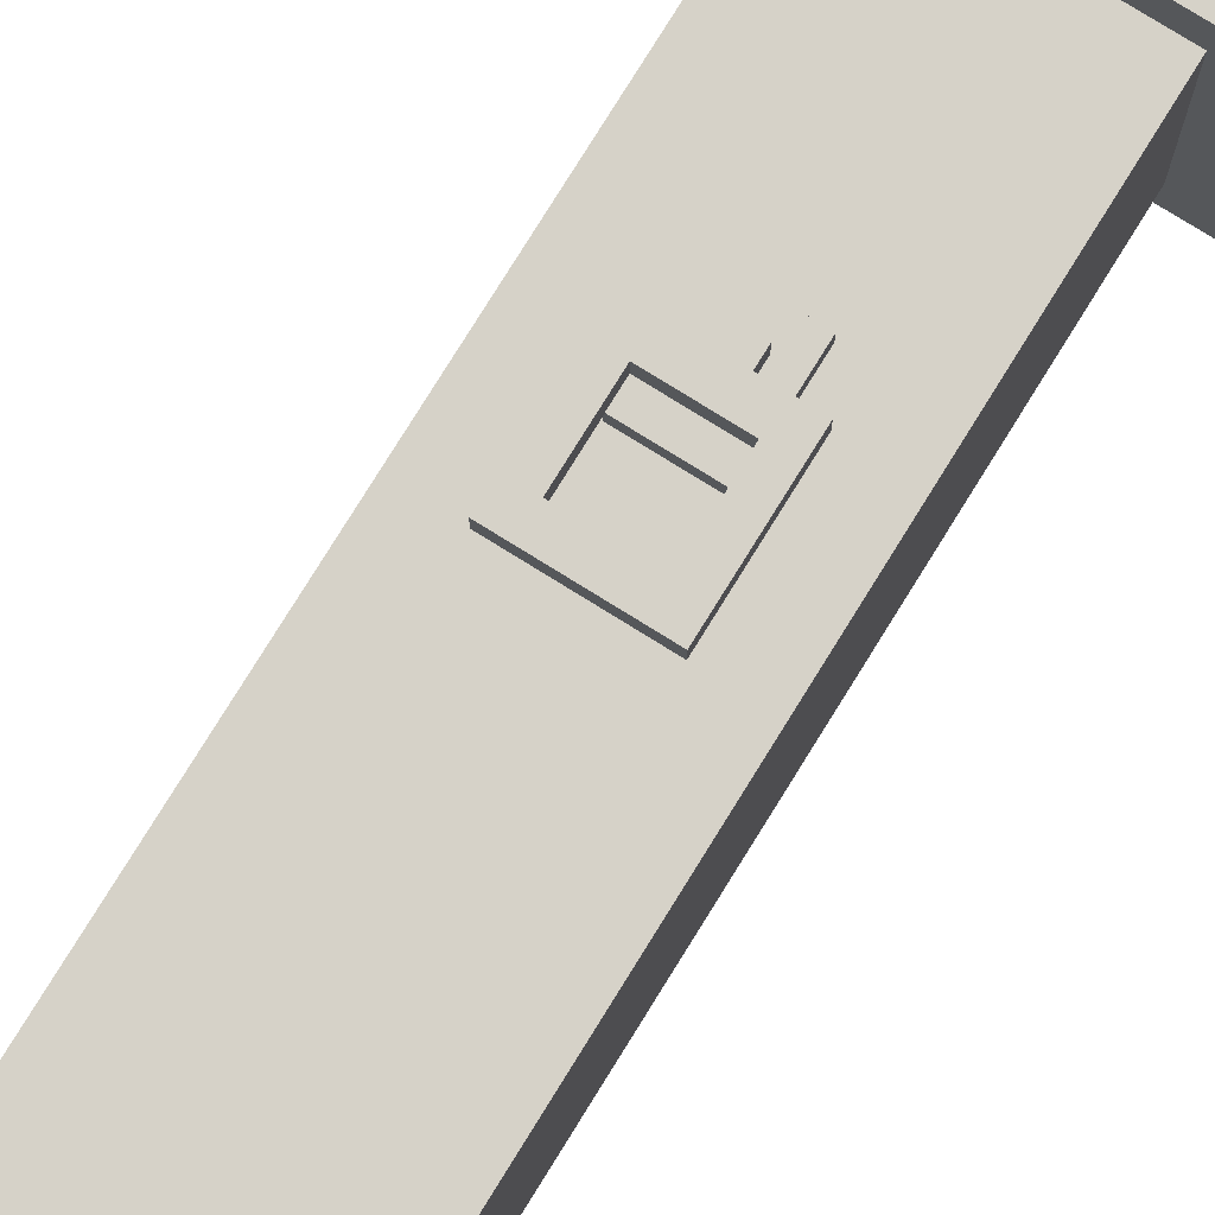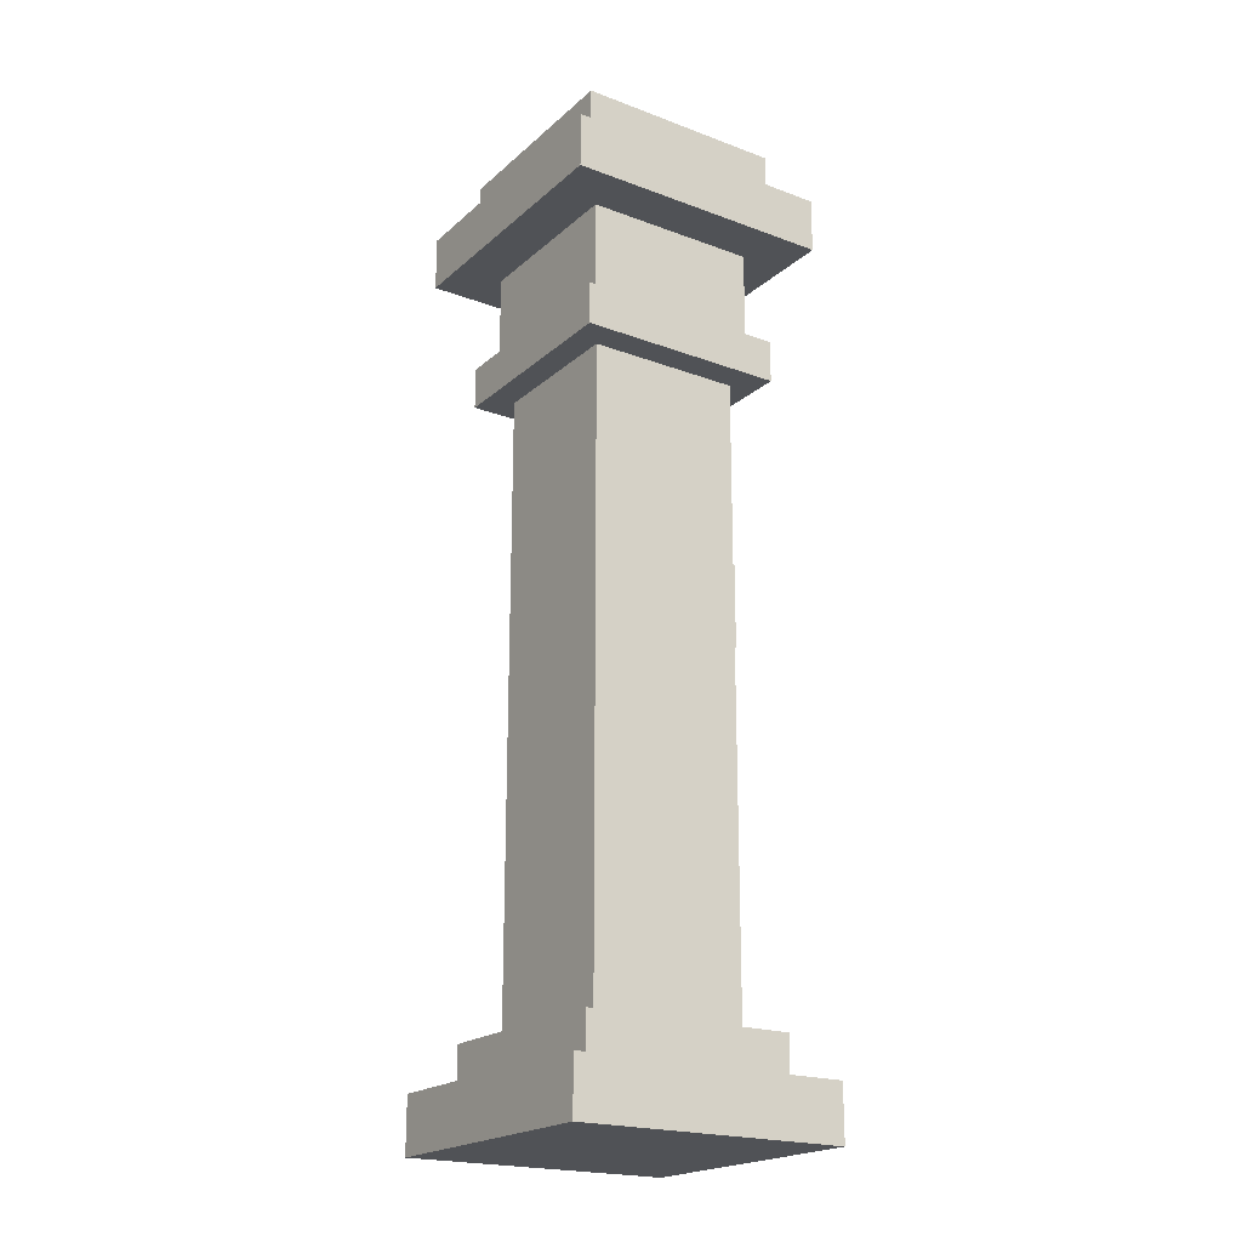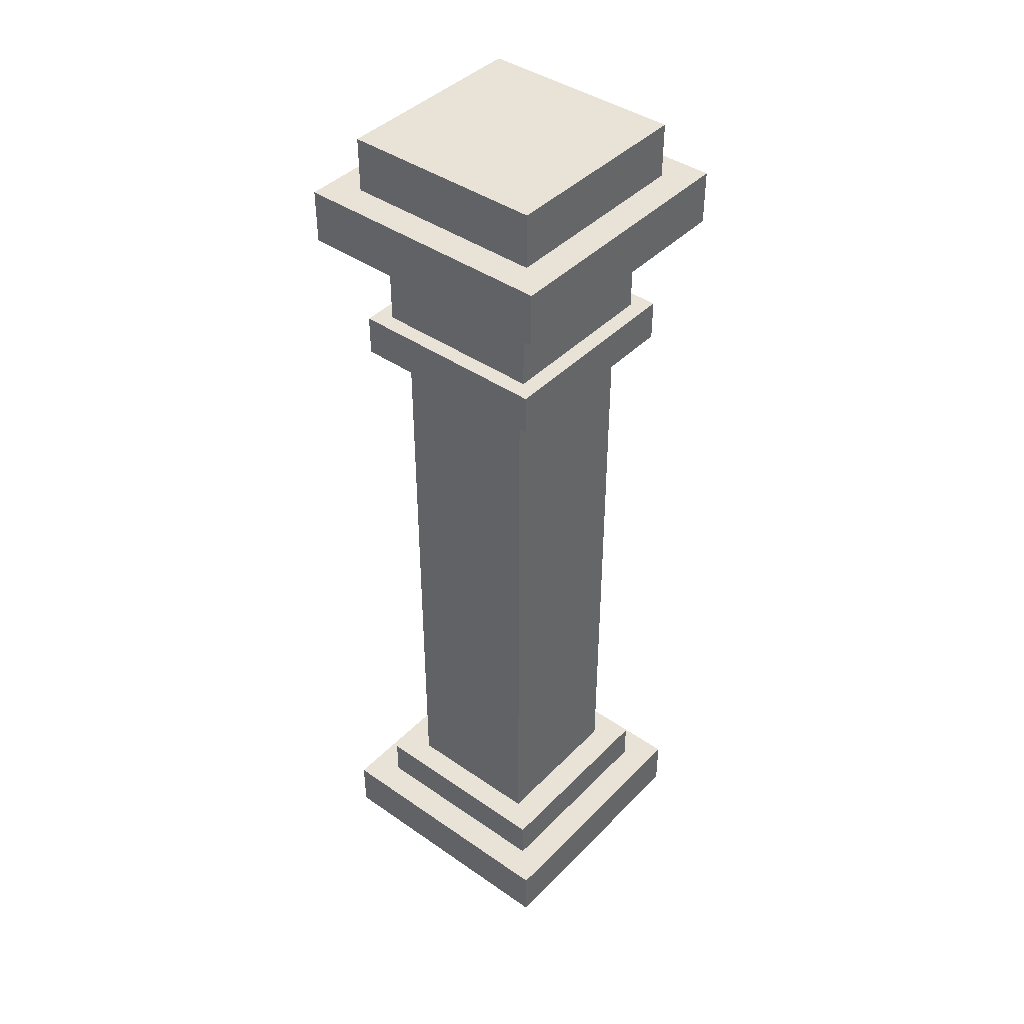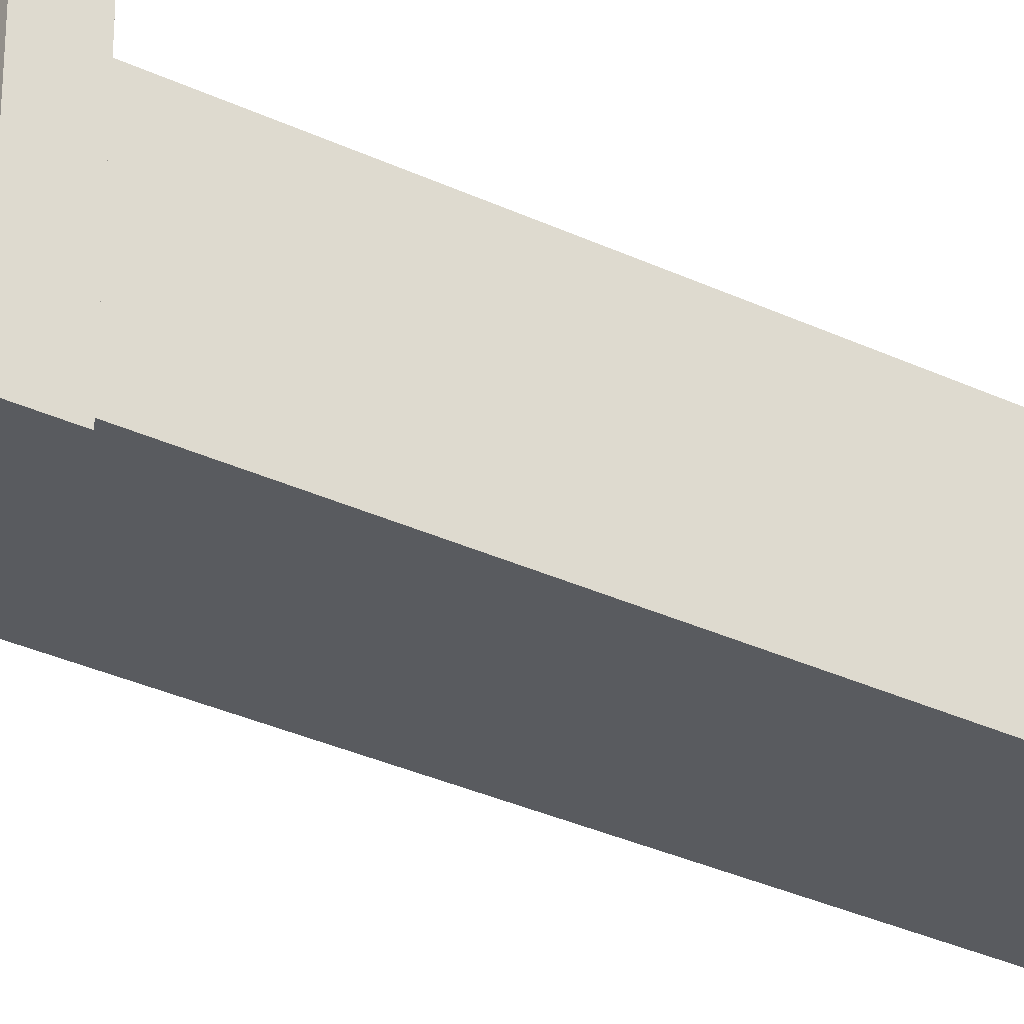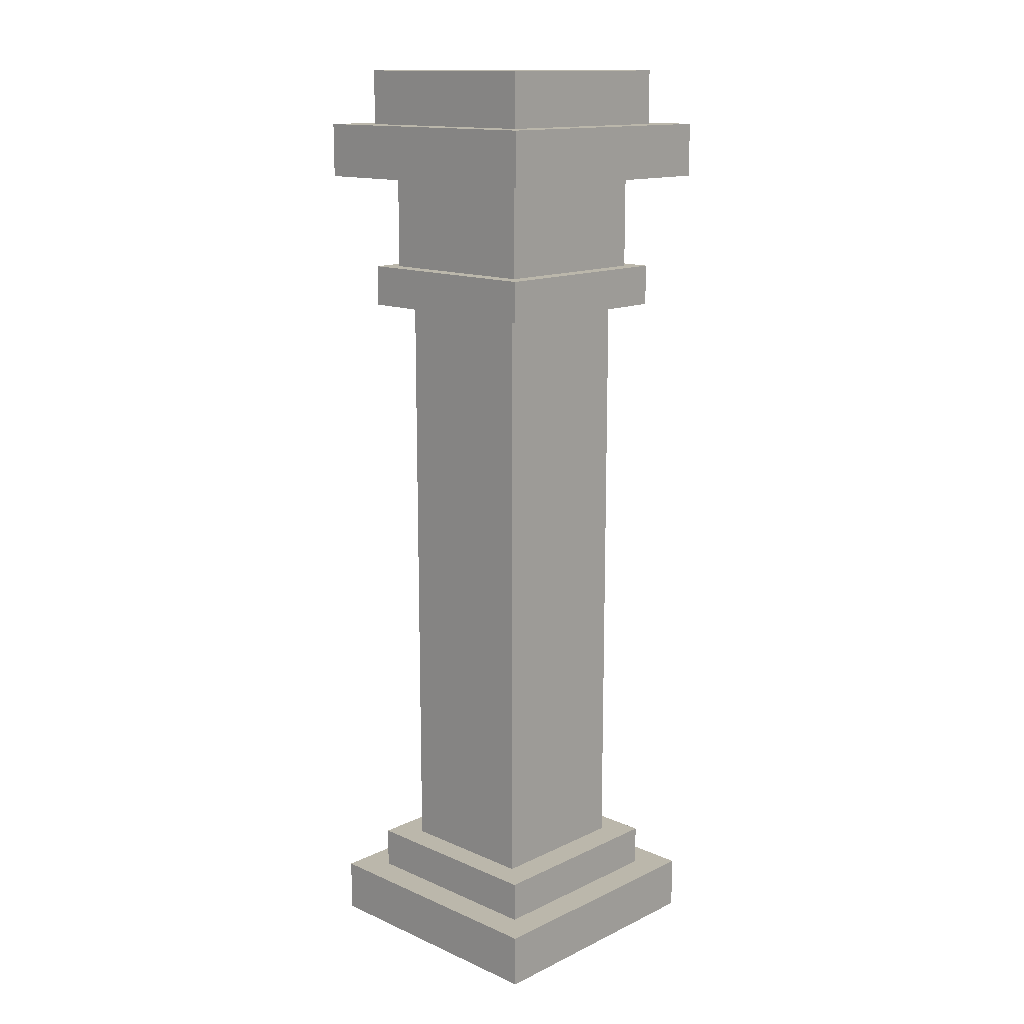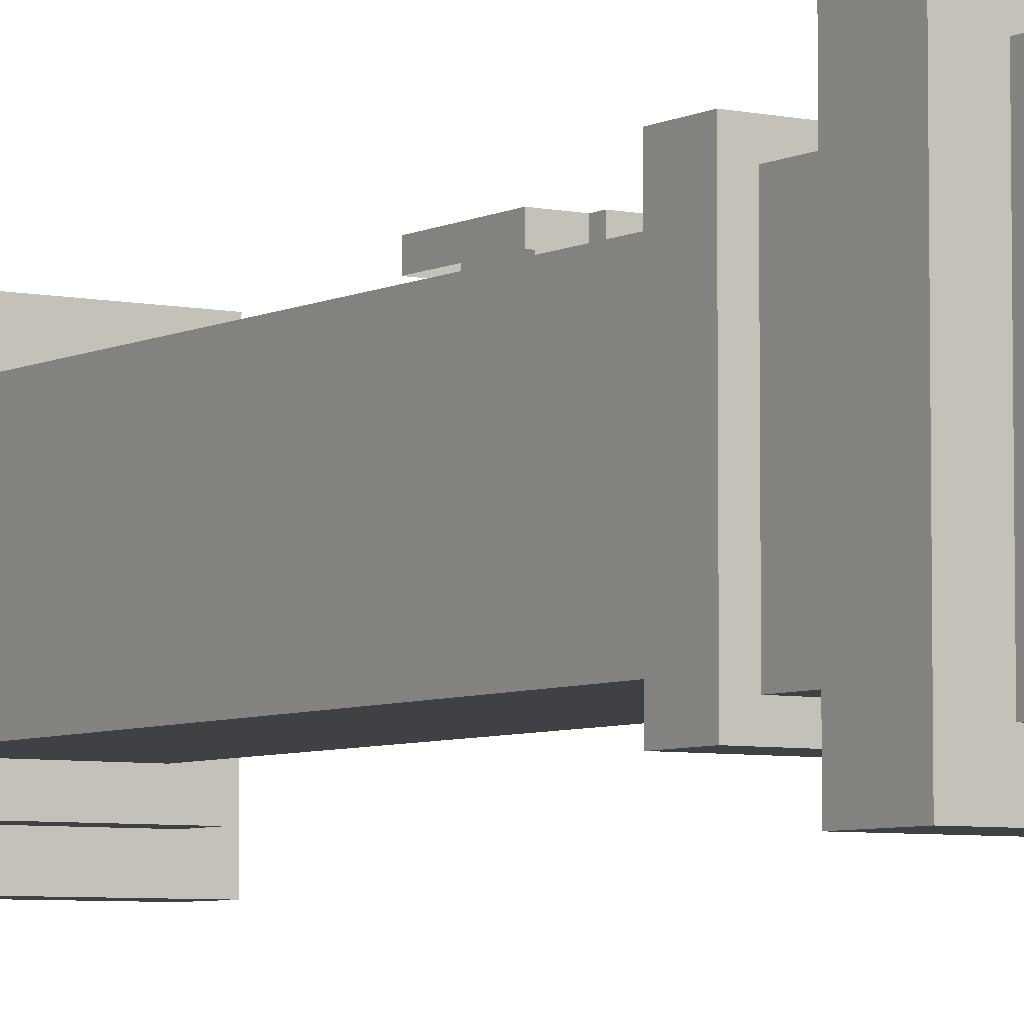
<metadata>
{"format":"obj","ext":"obj","renderer":"f3d","projection":"perspective","resolution":1024,"background":"white","views":[{"elev":78.2,"azim":31.8,"up":"+Z"},{"elev":-20.9,"azim":-123.8,"up":"+Y"},{"elev":41.9,"azim":-140.2,"up":"+Y"},{"elev":-32.1,"azim":-123.5,"up":"+Z"},{"elev":14.2,"azim":-136.1,"up":"+Y"},{"elev":-5.6,"azim":146.5,"up":"+Z"}]}
</metadata>
<code>
v 0.6982 0.2828 0.6982
v -0.6982 0.2828 0.6982
v -0.6982 0.2828 -0.6982
v 0.6982 0.2828 -0.6982
v -0.6982 -2.384e-07 -0.6982
v -0.6982 -2.384e-07 0.6982
v 0.6982 -2.384e-07 0.6982
v 0.6982 -2.384e-07 -0.6982
v -0.5358 0.4998 -0.5358
v 0.5358 0.4998 -0.5358
v 0.5358 0.4998 0.5358
v -0.5358 0.4998 0.5358
v -0.5358 0.2828 0.5358
v -0.5358 0.4998 0.5358
v 0.5358 0.4998 0.5358
v 0.5358 0.2828 0.5358
v 0.5358 0.2828 0.5358
v 0.5358 0.4998 0.5358
v 0.5358 0.4998 -0.5358
v 0.5358 0.2828 -0.5358
v 0.5358 0.4998 -0.5358
v -0.5358 0.4998 -0.5358
v -0.5358 0.2828 -0.5358
v 0.5358 0.2828 -0.5358
v -0.5358 0.2828 -0.5358
v -0.5358 0.4998 -0.5358
v -0.5358 0.4998 0.5358
v -0.5358 0.2828 0.5358
v -0.5358 3.938 -0.5358
v 0.5358 3.938 -0.5358
v 0.5358 3.938 0.5358
v -0.5358 3.938 0.5358
v -0.5358 3.721 0.5358
v -0.5358 3.938 0.5358
v 0.5358 3.938 0.5358
v 0.5358 3.721 0.5358
v 0.5358 3.721 0.5358
v 0.5358 3.938 0.5358
v 0.5358 3.938 -0.5358
v 0.5358 3.721 -0.5358
v 0.5358 3.938 -0.5358
v -0.5358 3.938 -0.5358
v -0.5358 3.721 -0.5358
v 0.5358 3.721 -0.5358
v -0.5358 3.721 -0.5358
v -0.5358 3.938 -0.5358
v -0.5358 3.938 0.5358
v -0.5358 3.721 0.5358
v 0.5358 3.721 0.5358
v 0.5358 3.721 -0.5358
v -0.5358 3.721 -0.5358
v -0.5358 3.721 0.5358
v 0.6982 4.722 0.6982
v -0.6982 4.722 0.6982
v -0.6982 4.722 -0.6982
v 0.6982 4.722 -0.6982
v -0.6982 4.439 0.6982
v -0.6982 4.722 0.6982
v 0.6982 4.722 0.6982
v 0.6982 4.439 0.6982
v 0.6982 4.439 0.6982
v 0.6982 4.722 0.6982
v 0.6982 4.722 -0.6982
v 0.6982 4.439 -0.6982
v 0.6982 4.722 -0.6982
v -0.6982 4.722 -0.6982
v -0.6982 4.439 -0.6982
v 0.6982 4.439 -0.6982
v -0.6982 4.439 -0.6982
v -0.6982 4.722 -0.6982
v -0.6982 4.722 0.6982
v -0.6982 4.439 0.6982
v -0.6982 4.439 -0.6982
v -0.6982 4.439 0.6982
v 0.6982 4.439 0.6982
v 0.6982 4.439 -0.6982
v -0.5358 5.01 -0.5358
v 0.5358 5.01 -0.5358
v 0.5358 5.01 0.5358
v -0.5358 5.01 0.5358
v -0.5358 4.722 0.5358
v -0.5358 5.01 0.5358
v 0.5358 5.01 0.5358
v 0.5358 4.722 0.5358
v 0.5358 5.01 0.5358
v 0.5358 5.01 -0.5358
v 0.5358 4.722 -0.5358
v 0.5358 4.722 0.5358
v 0.5358 4.722 -0.5358
v 0.5358 5.01 -0.5358
v -0.5358 5.01 -0.5358
v -0.5358 4.722 -0.5358
v -0.5358 4.722 -0.5358
v -0.5358 5.01 -0.5358
v -0.5358 5.01 0.5358
v -0.5358 4.722 0.5358
v -0.4488 3.938 0.4488
v -0.4488 4.439 0.4488
v 0.4488 4.439 0.4488
v 0.4488 3.938 0.4488
v 0.4488 3.938 0.4488
v 0.4488 4.439 0.4488
v 0.4488 4.439 -0.4488
v 0.4488 3.938 -0.4488
v 0.4488 4.439 -0.4488
v -0.4488 4.439 -0.4488
v -0.4488 3.938 -0.4488
v 0.4488 3.938 -0.4488
v -0.4488 3.938 -0.4488
v -0.4488 4.439 -0.4488
v -0.4488 4.439 0.4488
v -0.4488 3.938 0.4488
v -0.3809 2.324 0.3957
v -0.3809 1.461 0.3957
v -0.3809 1.461 -0.3957
v -0.3809 2.324 -0.3957
v 0.3809 2.324 0.3957
v 0.3809 1.461 0.3957
v -0.3809 1.461 0.3957
v -0.3809 2.324 0.3957
v -0.3809 3.639 0.3957
v -0.3809 2.407 0.3957
v -0.3809 2.407 -0.3957
v -0.3809 3.639 -0.3957
v 0.3809 3.639 0.3957
v 0.3809 2.407 0.3957
v -0.3809 2.407 0.3957
v -0.3809 3.639 0.3957
v 0.3809 1.365 -0.3957
v 0.3809 0.4998 -0.3957
v 0.3809 0.4998 0.3957
v 0.3809 1.365 0.3957
v -0.3809 1.365 0.3957
v -0.3809 0.4998 0.3957
v -0.3809 0.4998 -0.3957
v -0.3809 1.365 -0.3957
v 0.3809 1.365 0.3957
v 0.3809 0.4998 0.3957
v -0.3809 0.4998 0.3957
v -0.3809 1.365 0.3957
v -0.1235 2.992 0.4593
v 0.1235 2.992 0.4593
v 0.1235 2.688 0.4593
v -0.1235 2.688 0.4593
v -0.1235 2.688 0.4593
v -0.1235 2.688 0.3957
v -0.1235 2.992 0.3957
v -0.1235 2.992 0.4593
v 0.1235 2.688 0.4593
v 0.1235 2.688 0.3957
v -0.1235 2.688 0.3957
v -0.1235 2.688 0.4593
v 0.1235 2.992 0.4593
v 0.1235 2.992 0.3957
v 0.1235 2.688 0.3957
v 0.1235 2.688 0.4593
v -0.1235 2.992 0.4593
v -0.1235 2.992 0.3957
v 0.1235 2.992 0.3957
v 0.1235 2.992 0.4593
v -0.2005 2.417 0.5394
v -0.2005 2.417 0.4593
v -0.2005 2.852 0.4593
v -0.2005 2.852 0.5394
v -0.2005 2.417 0.4593
v -0.2005 2.417 0.5394
v 0.2005 2.417 0.5394
v 0.2005 2.417 0.4593
v 0.2005 2.852 0.5394
v 0.2005 2.852 0.4593
v 0.2005 2.417 0.4593
v 0.2005 2.417 0.5394
v 0.05369 2.852 0.5394
v 0.05369 2.852 0.4593
v 0.2005 2.852 0.4593
v 0.2005 2.852 0.5394
v -0.2005 2.852 0.5394
v -0.2005 2.852 0.4593
v -0.05369 2.852 0.4593
v -0.05369 2.852 0.5394
v 0.05369 2.907 0.5394
v -0.05369 2.907 0.5394
v -0.05369 2.907 0.4593
v 0.05369 2.907 0.4593
v 0.05369 2.852 0.5394
v 0.05369 2.907 0.5394
v 0.05369 2.907 0.4593
v 0.05369 2.852 0.4593
v 0.05369 2.852 0.4593
v 0.05369 2.907 0.4593
v -0.05369 2.907 0.4593
v -0.05369 2.852 0.4593
v -0.05369 2.852 0.4593
v -0.05369 2.907 0.4593
v -0.05369 2.907 0.5394
v -0.05369 2.852 0.5394
v -0.05369 2.852 0.5394
v -0.05369 2.907 0.5394
v 0.05369 2.907 0.5394
v 0.05369 2.852 0.5394
v -0.119 2.763 0.5394
v 0.119 2.763 0.5394
v 0.2005 2.852 0.5394
v 0.2005 2.417 0.5394
v 0.119 2.505 0.5394
v -0.2005 2.417 0.5394
v -0.119 2.505 0.5394
v -0.2005 2.852 0.5394
v 0.3809 2.324 -0.3957
v 0.3809 1.461 -0.3957
v 0.3809 1.461 0.3957
v 0.3809 2.324 0.3957
v -0.3809 2.324 -0.3957
v -0.3809 1.461 -0.3957
v 0.3809 1.461 -0.3957
v 0.3809 2.324 -0.3957
v 0.3809 3.639 -0.3957
v 0.3809 2.407 -0.3957
v 0.3809 2.407 0.3957
v 0.3809 3.639 0.3957
v -0.3809 3.639 -0.3957
v -0.3809 2.407 -0.3957
v 0.3809 2.407 -0.3957
v 0.3809 3.639 -0.3957
v -0.3809 1.365 -0.3957
v -0.3809 0.4998 -0.3957
v 0.3809 0.4998 -0.3957
v 0.3809 1.365 -0.3957
v -0.3809 1.461 0.3957
v 0.3809 1.461 0.3957
v 0.3809 1.365 0.3957
v -0.3809 1.365 0.3957
v -0.3809 1.461 0.3957
v -0.3809 1.365 0.3957
v -0.3809 1.365 -0.3957
v -0.3809 1.461 -0.3957
v 0.3809 1.461 -0.3957
v -0.3809 1.461 -0.3957
v -0.3809 1.365 -0.3957
v 0.3809 1.365 -0.3957
v 0.3809 1.461 -0.3957
v 0.3809 1.365 -0.3957
v 0.3809 1.365 0.3957
v 0.3809 1.461 0.3957
v -0.3809 2.407 0.3957
v 0.3809 2.407 0.3957
v 0.3809 2.324 0.3957
v -0.3809 2.324 0.3957
v -0.3809 2.407 0.3957
v -0.3809 2.324 0.3957
v -0.3809 2.324 -0.3957
v -0.3809 2.407 -0.3957
v 0.3809 2.407 -0.3957
v -0.3809 2.407 -0.3957
v -0.3809 2.324 -0.3957
v 0.3809 2.324 -0.3957
v 0.3809 2.407 -0.3957
v 0.3809 2.324 -0.3957
v 0.3809 2.324 0.3957
v 0.3809 2.407 0.3957
v 0.3809 3.721 0.3957
v 0.3809 3.639 0.3957
v -0.3809 3.639 0.3957
v -0.3809 3.721 0.3957
v -0.3809 3.721 0.3957
v -0.3809 3.639 0.3957
v -0.3809 3.639 -0.3957
v -0.3809 3.721 -0.3957
v -0.3809 3.721 -0.3957
v -0.3809 3.639 -0.3957
v 0.3809 3.639 -0.3957
v 0.3809 3.721 -0.3957
v 0.3809 3.721 -0.3957
v 0.3809 3.639 -0.3957
v 0.3809 3.639 0.3957
v 0.3809 3.721 0.3957
v -0.119 2.763 0.5394
v -0.119 2.763 0.4527
v -0.119 2.505 0.4527
v -0.119 2.505 0.5394
v -0.119 2.505 0.5394
v -0.119 2.505 0.4527
v 0.119 2.505 0.4527
v 0.119 2.505 0.5394
v 0.119 2.505 0.5394
v 0.119 2.505 0.4527
v 0.119 2.763 0.4527
v 0.119 2.763 0.5394
v 0.119 2.763 0.5394
v 0.119 2.763 0.4527
v -0.119 2.763 0.4527
v -0.119 2.763 0.5394
v -0.6982 -2.384e-07 0.6982
v -0.6982 0.2828 0.6982
v 0.6982 0.2828 0.6982
v 0.6982 -2.384e-07 0.6982
v -0.6982 -2.384e-07 -0.6982
v -0.6982 0.2828 -0.6982
v -0.6982 0.2828 0.6982
v -0.6982 -2.384e-07 0.6982
v 0.6982 0.2828 -0.6982
v -0.6982 0.2828 -0.6982
v -0.6982 -2.384e-07 -0.6982
v 0.6982 -2.384e-07 -0.6982
v 0.6982 -2.384e-07 0.6982
v 0.6982 0.2828 0.6982
v 0.6982 0.2828 -0.6982
v 0.6982 -2.384e-07 -0.6982
g SD_Env_Pillar_Stone_40_3014_540
f 1 3 2
f 1 4 3
f 5 7 6
f 5 8 7
f 9 11 10
f 9 12 11
f 13 15 14
f 13 16 15
f 17 19 18
f 17 20 19
f 21 23 22
f 21 24 23
f 25 27 26
f 25 28 27
f 29 31 30
f 29 32 31
f 33 35 34
f 33 36 35
f 37 39 38
f 37 40 39
f 41 43 42
f 41 44 43
f 45 47 46
f 45 48 47
f 49 51 50
f 49 52 51
f 53 55 54
f 53 56 55
f 57 59 58
f 57 60 59
f 61 63 62
f 61 64 63
f 65 67 66
f 65 68 67
f 69 71 70
f 69 72 71
f 73 75 74
f 73 76 75
f 77 79 78
f 77 80 79
f 81 83 82
f 81 84 83
f 85 87 86
f 85 88 87
f 89 91 90
f 89 92 91
f 93 95 94
f 93 96 95
f 97 99 98
f 97 100 99
f 101 103 102
f 101 104 103
f 105 107 106
f 105 108 107
f 109 111 110
f 109 112 111
f 113 115 114
f 113 116 115
f 117 119 118
f 117 120 119
f 121 123 122
f 121 124 123
f 125 127 126
f 125 128 127
f 129 131 130
f 129 132 131
f 133 135 134
f 133 136 135
f 137 139 138
f 137 140 139
f 141 143 142
f 141 144 143
f 145 147 146
f 145 148 147
f 149 151 150
f 149 152 151
f 153 155 154
f 153 156 155
f 157 159 158
f 157 160 159
f 161 163 162
f 161 164 163
f 165 167 166
f 165 168 167
f 169 171 170
f 169 172 171
f 173 175 174
f 173 176 175
f 177 179 178
f 177 180 179
f 181 183 182
f 181 184 183
f 185 187 186
f 185 188 187
f 189 191 190
f 189 192 191
f 193 195 194
f 193 196 195
f 197 199 198
f 197 200 199
f 201 200 197
f 202 200 201
f 200 202 203
f 204 203 202
f 204 202 205
f 206 204 205
f 206 205 207
f 208 207 201
f 208 206 207
f 201 197 208
f 209 211 210
f 209 212 211
f 213 215 214
f 213 216 215
f 217 219 218
f 217 220 219
f 221 223 222
f 221 224 223
f 225 227 226
f 225 228 227
f 229 231 230
f 229 232 231
f 233 235 234
f 233 236 235
f 237 239 238
f 237 240 239
f 241 243 242
f 241 244 243
f 245 247 246
f 245 248 247
f 249 251 250
f 249 252 251
f 253 255 254
f 253 256 255
f 257 259 258
f 257 260 259
f 261 263 262
f 261 264 263
f 265 267 266
f 265 268 267
f 269 271 270
f 269 272 271
f 273 275 274
f 273 276 275
f 277 279 278
f 277 280 279
f 281 283 282
f 281 284 283
f 285 287 286
f 285 288 287
f 289 291 290
f 289 292 291
f 293 295 294
f 293 296 295
f 297 299 298
f 297 300 299
f 301 303 302
f 301 304 303
f 305 307 306
f 305 308 307

</code>
